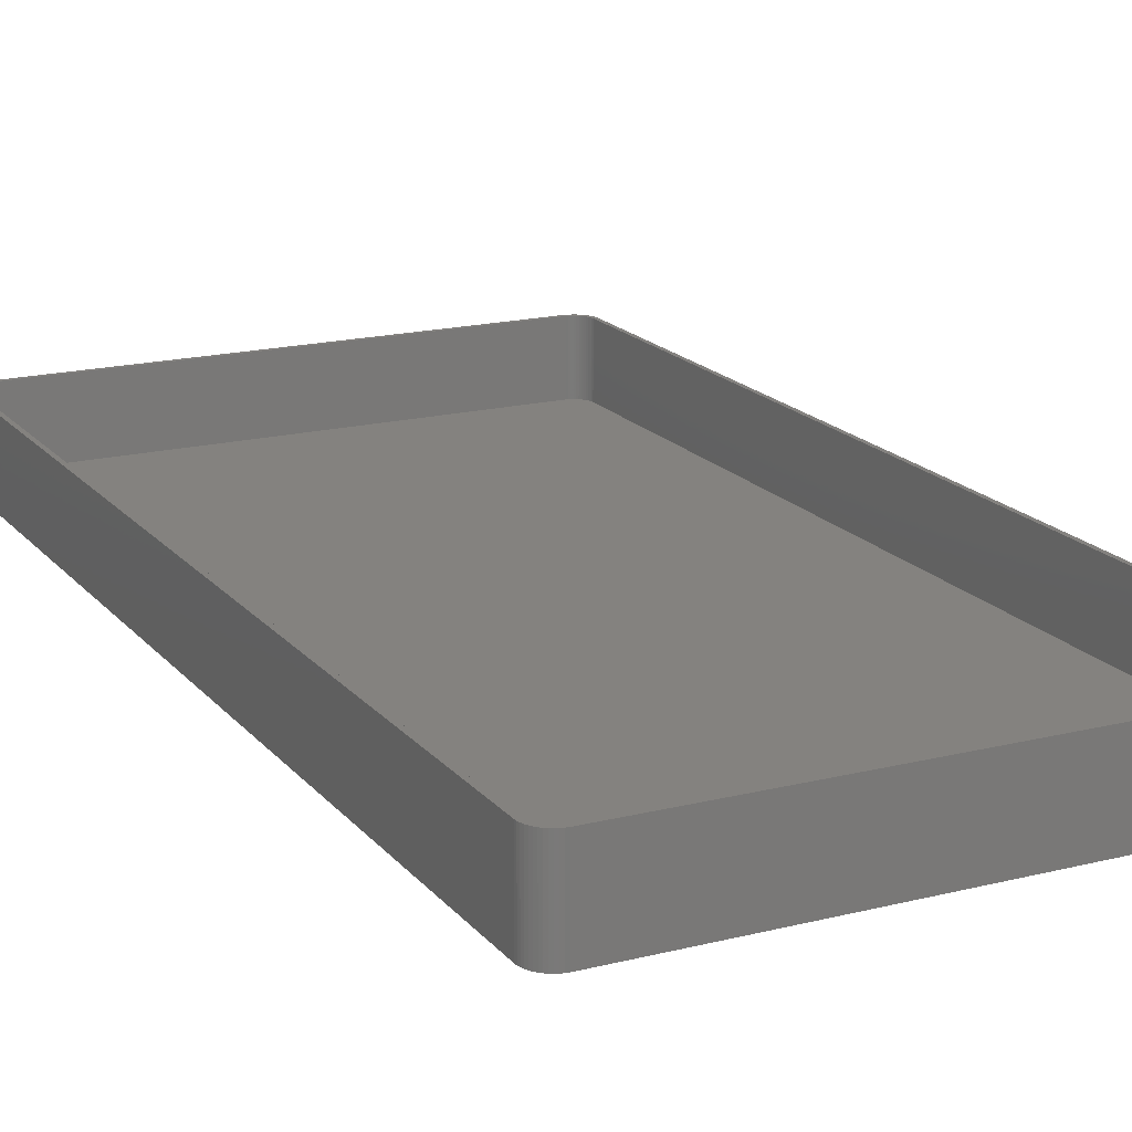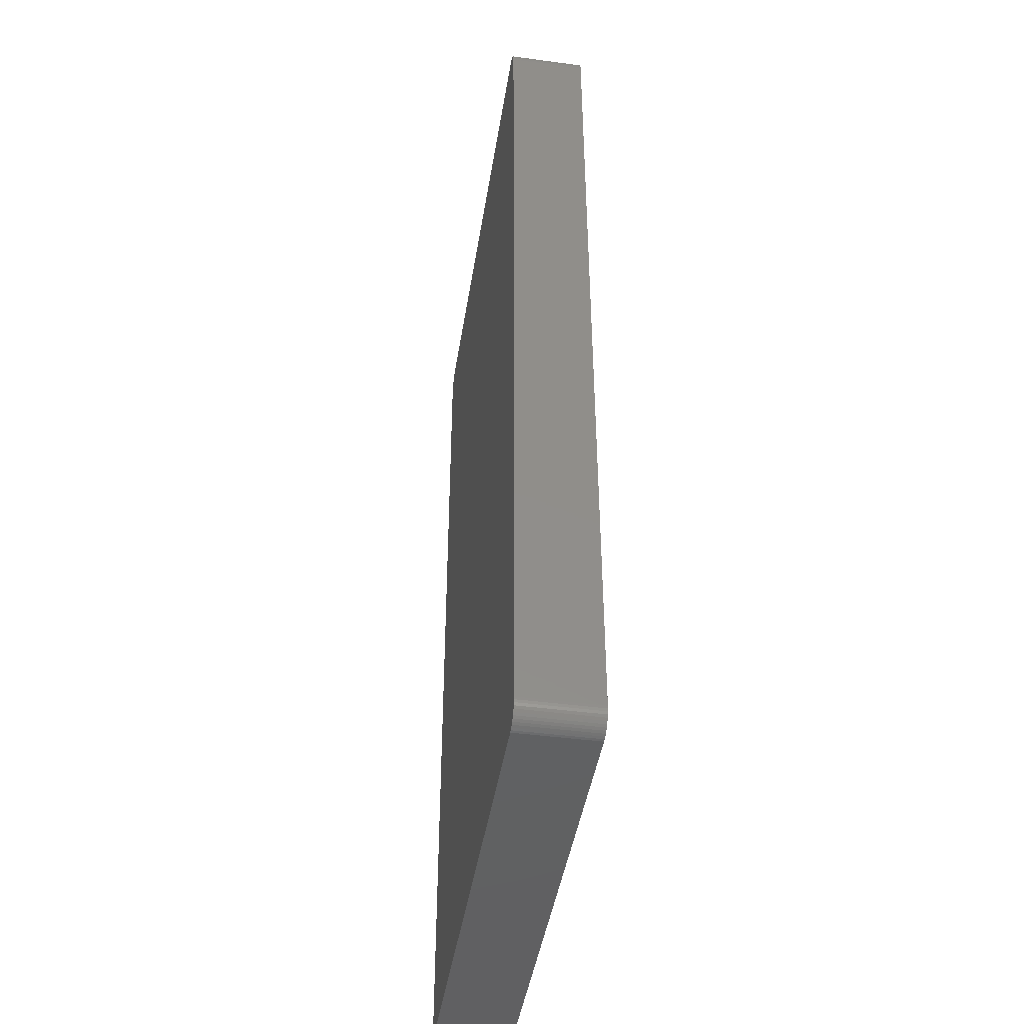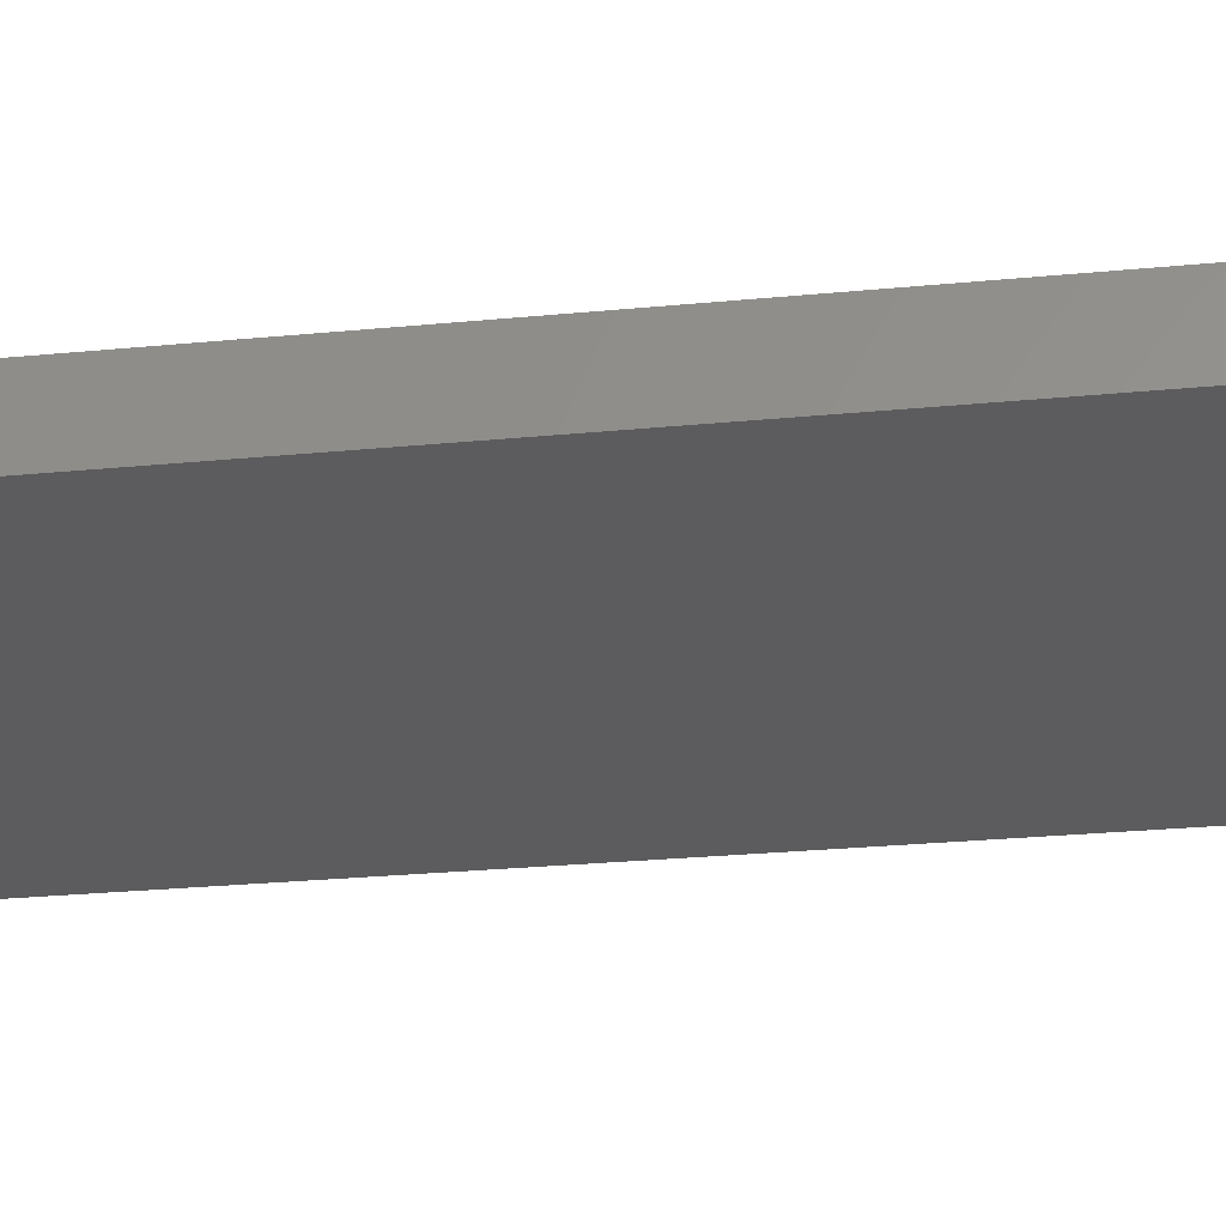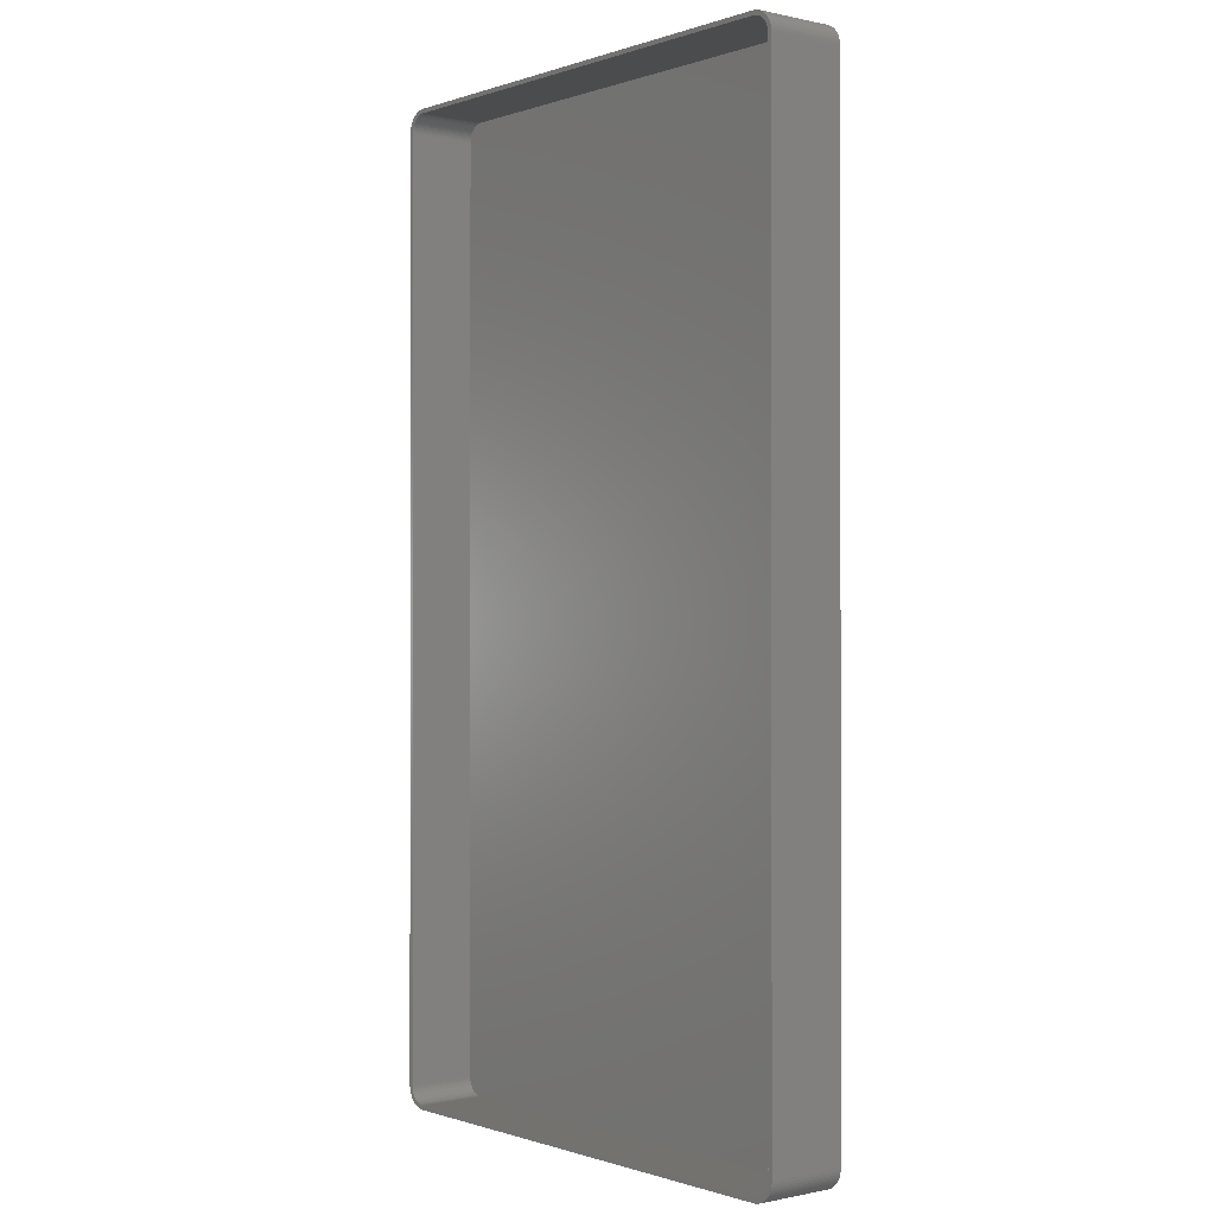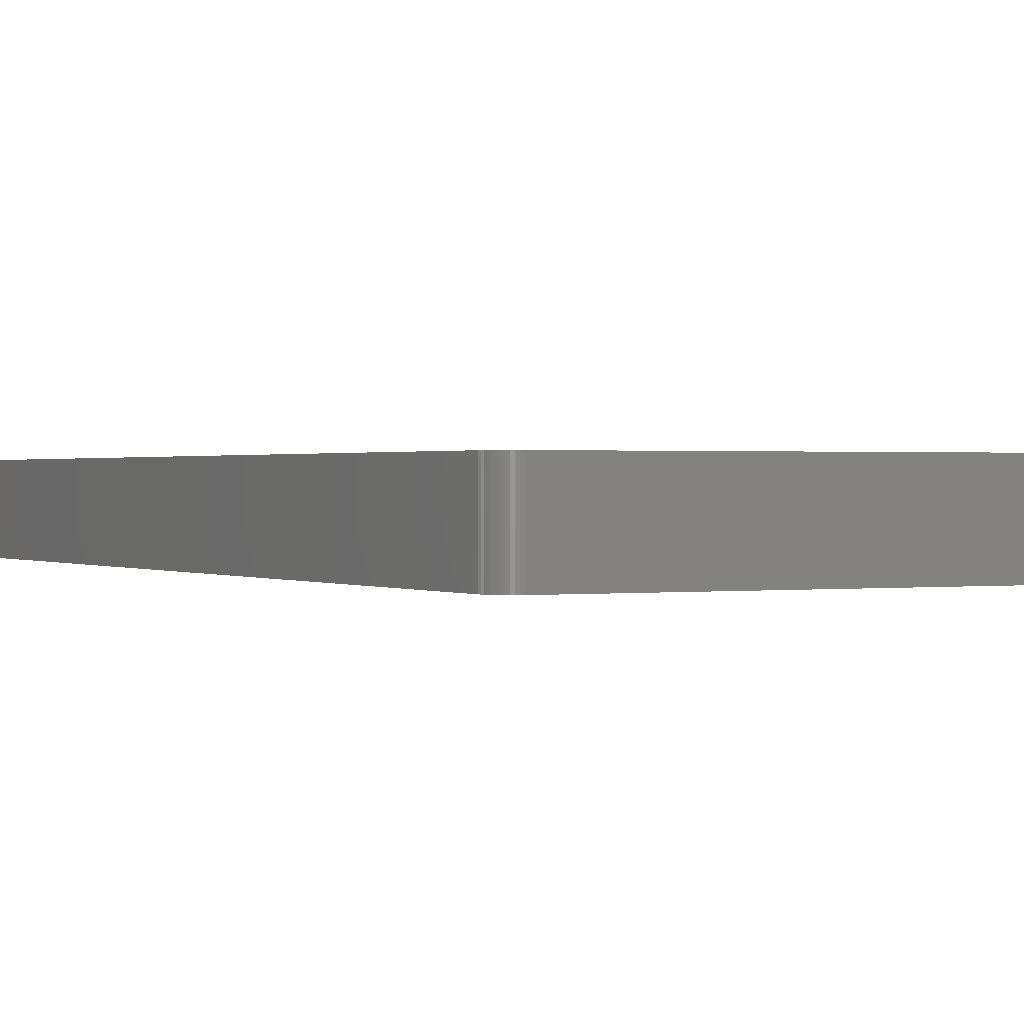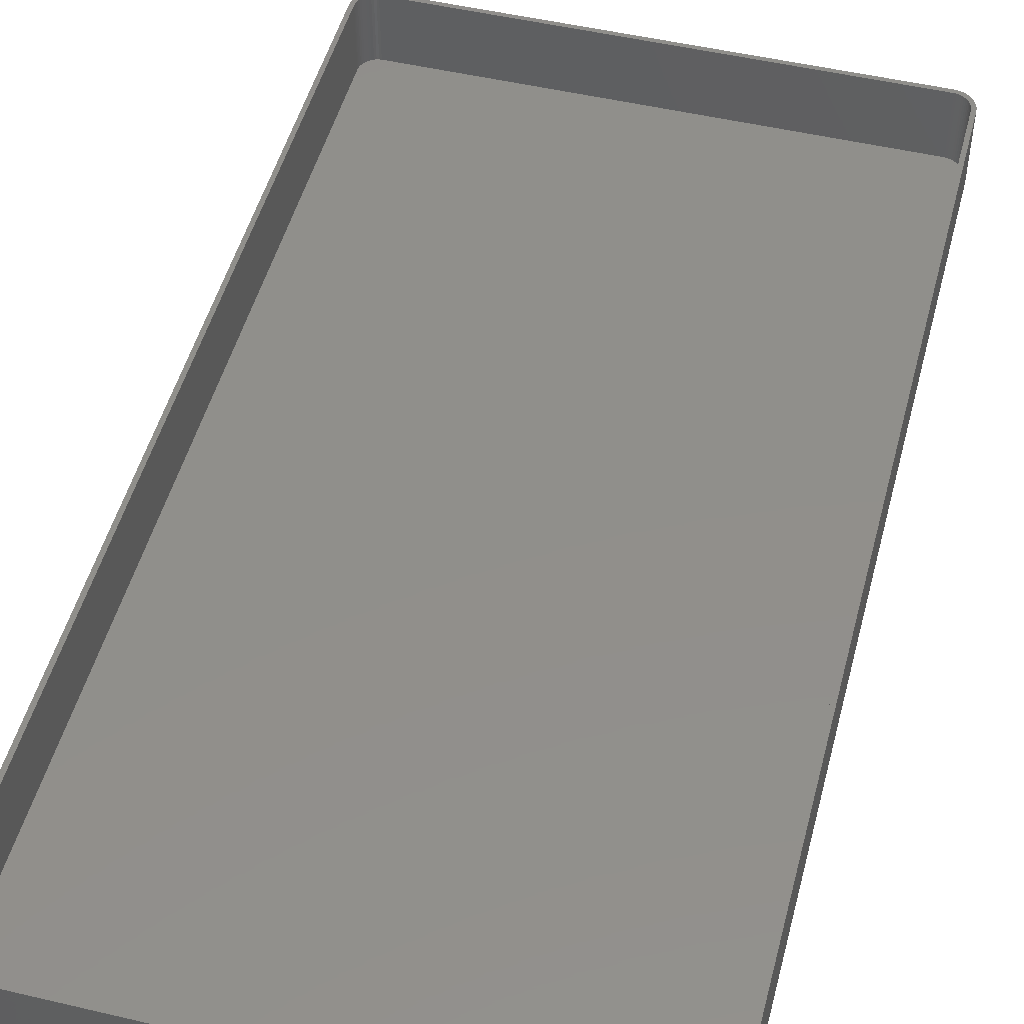
<metadata>
{"format":"stl","ext":"stl","renderer":"f3d","projection":"perspective","resolution":1024,"background":"white","views":[{"elev":17.7,"azim":153.6,"up":"+Z"},{"elev":-44.2,"azim":-98.9,"up":"+Y"},{"elev":-29.9,"azim":-82.2,"up":"+Z"},{"elev":-0.4,"azim":51.1,"up":"+Y"},{"elev":0.6,"azim":152.8,"up":"+Z"},{"elev":49.5,"azim":-165.4,"up":"+Z"}]}
</metadata>
<code>
# stl→obj: 208 verts, 412 faces
v -60 107.5 0
v -59.96 108.1 18
v -59.96 108.1 0
v -60 107.5 18
v -60 -107.5 0
v -60 -107.5 18
v 60 -107.5 18
v 60 107.5 0
v 60 107.5 18
v 60 -107.5 0
v 59 107.5 18
v 59.96 108.1 18
v 58.97 108 18
v 59.84 108.7 18
v 59 -107.5 18
v 58.87 108.5 18
v 59.65 109.3 18
v 59.96 -108.1 18
v 58.72 109 18
v 59.38 109.9 18
v 58.97 -108 18
v 58.51 109.4 18
v 59.05 110.4 18
v 59.84 -108.7 18
v 58.87 -108.5 18
v 58.24 109.9 18
v 58.64 110.9 18
v 57.92 110.2 18
v 58.19 111.4 18
v 57.55 110.6 18
v 57.68 111.7 18
v 57.14 110.9 18
v 57.13 112 18
v 56.7 111.1 18
v 56.55 112.3 18
v 56.24 111.3 18
v 55.94 112.4 18
v 55.75 111.4 18
v 55.31 112.5 18
v 55.25 111.5 18
v -55.25 111.5 18
v -55.31 112.5 18
v -55.75 111.4 18
v -55.94 112.4 18
v -56.24 111.3 18
v -56.55 112.3 18
v -56.7 111.1 18
v -57.13 112 18
v -57.14 110.9 18
v -57.68 111.7 18
v -57.55 110.6 18
v -58.19 111.4 18
v -57.92 110.2 18
v -58.64 110.9 18
v -58.24 109.9 18
v -59.05 110.4 18
v -58.51 109.4 18
v -59.38 109.9 18
v -58.72 109 18
v -59.84 108.7 18
v -58.87 108.5 18
v -59.65 109.3 18
v 59.65 -109.3 18
v 58.72 -109 18
v 59.38 -109.9 18
v 58.51 -109.4 18
v 59.05 -110.4 18
v 58.24 -109.9 18
v 58.64 -110.9 18
v 57.92 -110.2 18
v 58.19 -111.4 18
v 57.55 -110.6 18
v 57.68 -111.7 18
v 57.14 -110.9 18
v 57.13 -112 18
v 56.7 -111.1 18
v 56.55 -112.3 18
v 56.24 -111.3 18
v 55.94 -112.4 18
v 55.75 -111.4 18
v 55.31 -112.5 18
v 55.25 -111.5 18
v -55.25 -111.5 18
v -55.31 -112.5 18
v -55.75 -111.4 18
v -55.94 -112.4 18
v -56.24 -111.3 18
v -56.55 -112.3 18
v -56.7 -111.1 18
v -57.13 -112 18
v -57.14 -110.9 18
v -57.68 -111.7 18
v -57.55 -110.6 18
v -58.19 -111.4 18
v -57.92 -110.2 18
v -58.64 -110.9 18
v -58.24 -109.9 18
v -59.05 -110.4 18
v -58.51 -109.4 18
v -59.38 -109.9 18
v -58.72 -109 18
v -59.65 -109.3 18
v -58.87 -108.5 18
v -59.84 -108.7 18
v -58.97 -108 18
v -59.96 -108.1 18
v -59 -107.5 18
v -59 107.5 18
v -58.97 108 18
v 55.31 -112.5 0
v 59.96 -108.1 0
v 59.84 -108.7 0
v 59.65 -109.3 0
v 55.31 112.5 0
v 59.38 -109.9 0
v 59.96 108.1 0
v 59.05 -110.4 0
v 59.84 108.7 0
v 58.64 -110.9 0
v 58.19 -111.4 0
v 59.65 109.3 0
v 57.68 -111.7 0
v 59.05 110.4 0
v 58.64 110.9 0
v 57.13 -112 0
v 58.19 111.4 0
v 56.55 -112.3 0
v 57.68 111.7 0
v 55.94 -112.4 0
v 57.13 112 0
v 56.55 112.3 0
v 55.94 112.4 0
v -55.31 -112.5 0
v 59.38 109.9 0
v -55.94 -112.4 0
v -56.55 -112.3 0
v -55.31 112.5 0
v -57.13 -112 0
v -55.94 112.4 0
v -57.68 -111.7 0
v -56.55 112.3 0
v -58.19 -111.4 0
v -57.13 112 0
v -58.64 -110.9 0
v -57.68 111.7 0
v -59.05 -110.4 0
v -58.19 111.4 0
v -59.38 -109.9 0
v -58.64 110.9 0
v -59.65 -109.3 0
v -59.05 110.4 0
v -59.84 -108.7 0
v -59.38 109.9 0
v -59.96 -108.1 0
v -59.65 109.3 0
v -59.84 108.7 0
v -55.75 111.4 2
v -55.25 111.5 2
v 55.25 111.5 2
v -58.51 -109.4 2
v -58.24 -109.9 2
v 55.25 -111.5 2
v -55.25 -111.5 2
v -59 -107.5 2
v -58.97 -108 2
v 59 -107.5 2
v 59 107.5 2
v 58.72 109 2
v 58.51 109.4 2
v -56.7 -111.1 2
v -57.14 -110.9 2
v -55.75 -111.4 2
v -59 107.5 2
v -58.87 -108.5 2
v -58.72 -109 2
v 56.7 111.1 2
v 57.14 110.9 2
v 58.72 -109 2
v 58.87 -108.5 2
v -57.55 -110.6 2
v -57.92 -110.2 2
v -56.24 -111.3 2
v -57.92 110.2 2
v -57.55 110.6 2
v -57.14 110.9 2
v -56.7 111.1 2
v 57.14 -110.9 2
v 56.7 -111.1 2
v 57.55 110.6 2
v 57.92 110.2 2
v 58.97 108 2
v 58.87 108.5 2
v 57.92 -110.2 2
v 58.24 -109.9 2
v 58.51 -109.4 2
v 58.97 -108 2
v 58.24 109.9 2
v 57.55 -110.6 2
v 56.24 111.3 2
v 55.75 111.4 2
v 56.24 -111.3 2
v 55.75 -111.4 2
v -56.24 111.3 2
v -58.24 109.9 2
v -58.51 109.4 2
v -58.72 109 2
v -58.87 108.5 2
v -58.97 108 2
f 1 2 3
f 2 1 4
f 5 4 1
f 4 5 6
f 7 8 9
f 8 7 10
f 11 9 12
f 9 11 7
f 13 12 14
f 15 7 11
f 16 14 17
f 7 15 18
f 19 17 20
f 21 18 15
f 22 20 23
f 18 21 24
f 25 24 21
f 12 13 11
f 14 16 13
f 17 19 16
f 26 23 27
f 20 22 19
f 23 26 22
f 28 27 29
f 27 28 26
f 30 29 31
f 29 30 28
f 31 32 30
f 33 32 31
f 33 34 32
f 35 34 33
f 35 36 34
f 37 36 35
f 37 38 36
f 39 38 37
f 39 40 38
f 39 41 40
f 42 41 39
f 42 43 41
f 44 43 42
f 44 45 43
f 46 45 44
f 46 47 45
f 48 47 46
f 48 49 47
f 50 49 48
f 49 50 51
f 52 51 50
f 51 52 53
f 54 53 52
f 53 54 55
f 56 55 54
f 55 56 57
f 58 57 56
f 57 58 59
f 60 61 62
f 59 62 61
f 62 59 58
f 24 25 63
f 64 63 25
f 63 64 65
f 66 65 64
f 65 66 67
f 68 67 66
f 67 68 69
f 70 69 68
f 69 70 71
f 72 71 70
f 71 72 73
f 74 73 72
f 74 75 73
f 76 75 74
f 76 77 75
f 78 77 76
f 78 79 77
f 80 79 78
f 80 81 79
f 82 81 80
f 83 81 82
f 83 84 81
f 85 84 83
f 85 86 84
f 87 86 85
f 87 88 86
f 89 88 87
f 89 90 88
f 91 90 89
f 92 91 93
f 91 92 90
f 94 93 95
f 93 94 92
f 96 95 97
f 98 97 99
f 95 96 94
f 100 99 101
f 102 101 103
f 104 103 105
f 97 98 96
f 106 105 107
f 108 4 107
f 61 60 109
f 6 107 4
f 2 109 60
f 106 107 6
f 109 2 108
f 99 100 98
f 108 2 4
f 101 102 100
f 103 104 102
f 105 106 104
f 110 10 111
f 10 5 8
f 110 111 112
f 1 8 5
f 110 112 113
f 114 8 1
f 110 113 115
f 8 114 116
f 110 115 117
f 116 114 118
f 110 117 119
f 10 110 5
f 110 119 120
f 118 114 121
f 110 120 122
f 123 114 124
f 110 122 125
f 124 114 126
f 110 125 127
f 126 114 128
f 110 127 129
f 128 114 130
f 130 114 131
f 131 114 132
f 5 110 133
f 121 114 134
f 5 133 135
f 134 114 123
f 5 135 136
f 114 1 137
f 5 136 138
f 137 1 139
f 5 138 140
f 139 1 141
f 5 140 142
f 141 1 143
f 5 142 144
f 143 1 145
f 5 144 146
f 145 1 147
f 5 146 148
f 147 1 149
f 5 148 150
f 149 1 151
f 5 150 152
f 151 1 153
f 5 152 154
f 153 1 155
f 155 1 156
f 156 1 3
f 114 42 39
f 42 114 137
f 150 104 152
f 104 150 102
f 154 6 5
f 6 154 106
f 125 73 75
f 73 125 122
f 133 81 84
f 81 133 110
f 144 94 96
f 94 144 142
f 17 134 20
f 134 17 121
f 141 48 46
f 48 141 143
f 151 54 149
f 54 151 56
f 3 60 156
f 60 3 2
f 148 102 150
f 102 148 100
f 152 106 154
f 106 152 104
f 127 75 77
f 75 127 125
f 69 117 67
f 117 69 119
f 63 112 24
f 112 63 113
f 135 84 86
f 84 135 133
f 136 86 88
f 86 136 135
f 12 118 14
f 118 12 116
f 9 116 12
f 116 9 8
f 14 121 17
f 121 14 118
f 131 37 35
f 37 131 132
f 130 35 33
f 35 130 131
f 124 29 27
f 29 124 126
f 139 46 44
f 46 139 141
f 147 54 52
f 54 147 149
f 137 44 42
f 44 137 139
f 155 58 153
f 58 155 62
f 156 62 155
f 62 156 60
f 110 79 81
f 79 110 129
f 129 77 79
f 77 129 127
f 120 69 71
f 69 120 119
f 67 115 65
f 115 67 117
f 24 111 18
f 111 24 112
f 140 90 92
f 90 140 138
f 146 100 148
f 100 146 98
f 132 39 37
f 39 132 114
f 128 33 31
f 33 128 130
f 126 31 29
f 31 126 128
f 23 124 27
f 124 23 123
f 20 123 23
f 123 20 134
f 145 52 50
f 52 145 147
f 143 50 48
f 50 143 145
f 153 56 151
f 56 153 58
f 122 71 73
f 71 122 120
f 65 113 63
f 113 65 115
f 18 10 7
f 10 18 111
f 138 88 90
f 88 138 136
f 142 92 94
f 92 142 140
f 144 98 146
f 98 144 96
f 157 41 43
f 41 157 158
f 158 40 41
f 40 158 159
f 97 160 99
f 160 97 161
f 162 83 82
f 83 162 163
f 105 164 107
f 164 105 165
f 166 11 167
f 11 166 15
f 168 22 169
f 22 168 19
f 170 91 89
f 91 170 171
f 163 85 83
f 85 163 172
f 107 173 108
f 173 107 164
f 101 174 103
f 174 101 175
f 176 32 34
f 32 176 177
f 178 25 179
f 25 178 64
f 180 95 93
f 95 180 181
f 172 87 85
f 87 172 182
f 171 93 91
f 93 171 180
f 99 175 101
f 175 99 160
f 183 51 53
f 51 183 184
f 185 47 49
f 47 185 186
f 187 76 74
f 76 187 188
f 189 28 30
f 28 189 190
f 177 30 32
f 30 177 189
f 191 16 192
f 16 191 13
f 193 68 194
f 68 193 70
f 195 64 178
f 64 195 66
f 182 89 87
f 89 182 170
f 95 161 97
f 161 95 181
f 159 167 191
f 167 173 166
f 159 191 192
f 164 166 173
f 159 192 168
f 162 166 164
f 159 168 169
f 166 162 196
f 159 169 197
f 196 162 179
f 159 197 190
f 167 159 173
f 159 190 189
f 179 162 178
f 159 189 177
f 194 162 193
f 159 177 176
f 193 162 198
f 159 176 199
f 198 162 187
f 159 199 200
f 187 162 188
f 188 162 201
f 201 162 202
f 173 159 158
f 178 162 195
f 173 158 157
f 195 162 194
f 173 157 203
f 162 164 163
f 173 203 186
f 163 164 172
f 173 186 185
f 172 164 182
f 173 185 184
f 182 164 170
f 173 184 183
f 170 164 171
f 173 183 204
f 171 164 180
f 173 204 205
f 180 164 181
f 173 205 206
f 181 164 161
f 173 206 207
f 161 164 160
f 173 207 208
f 160 164 175
f 175 164 174
f 174 164 165
f 103 165 105
f 165 103 174
f 59 205 57
f 205 59 206
f 61 206 59
f 206 61 207
f 55 183 53
f 183 55 204
f 203 43 45
f 43 203 157
f 188 78 76
f 78 188 201
f 197 28 190
f 28 197 26
f 169 26 197
f 26 169 22
f 199 34 36
f 34 199 176
f 159 38 40
f 38 159 200
f 200 36 38
f 36 200 199
f 192 19 168
f 19 192 16
f 167 13 191
f 13 167 11
f 179 21 196
f 21 179 25
f 194 66 195
f 66 194 68
f 198 74 72
f 74 198 187
f 57 204 55
f 204 57 205
f 109 207 61
f 207 109 208
f 108 208 109
f 208 108 173
f 184 49 51
f 49 184 185
f 186 45 47
f 45 186 203
f 196 15 166
f 15 196 21
f 193 72 70
f 72 193 198
f 201 80 78
f 80 201 202
f 202 82 80
f 82 202 162

</code>
